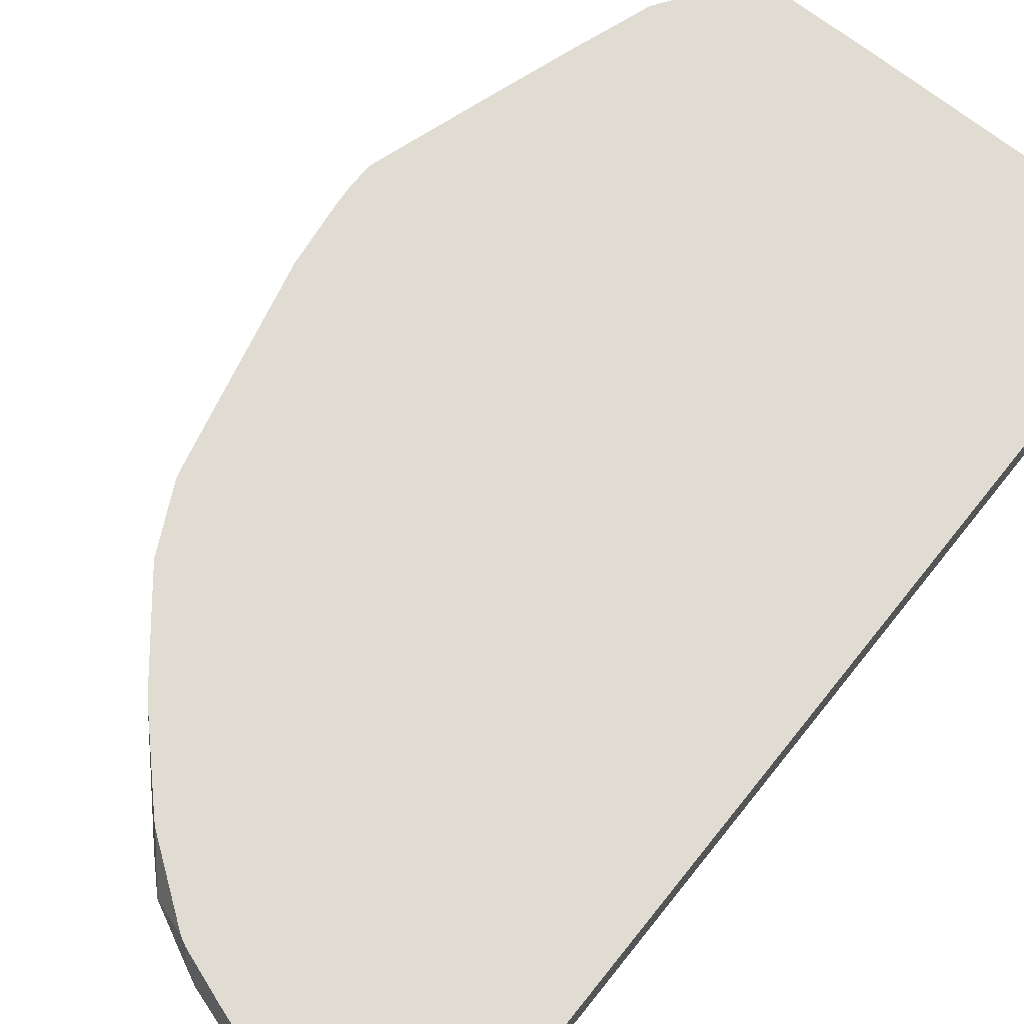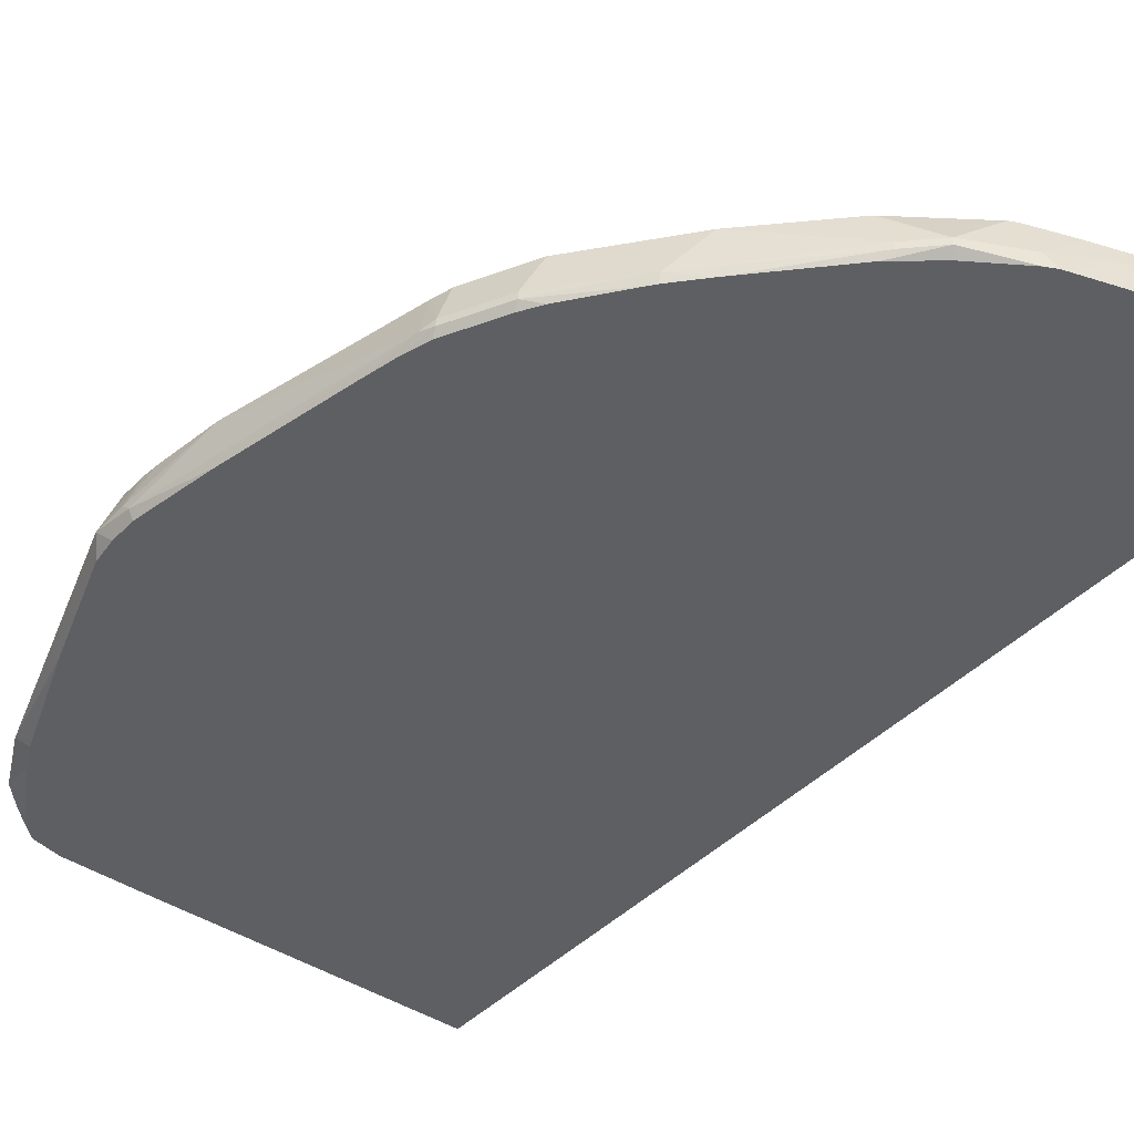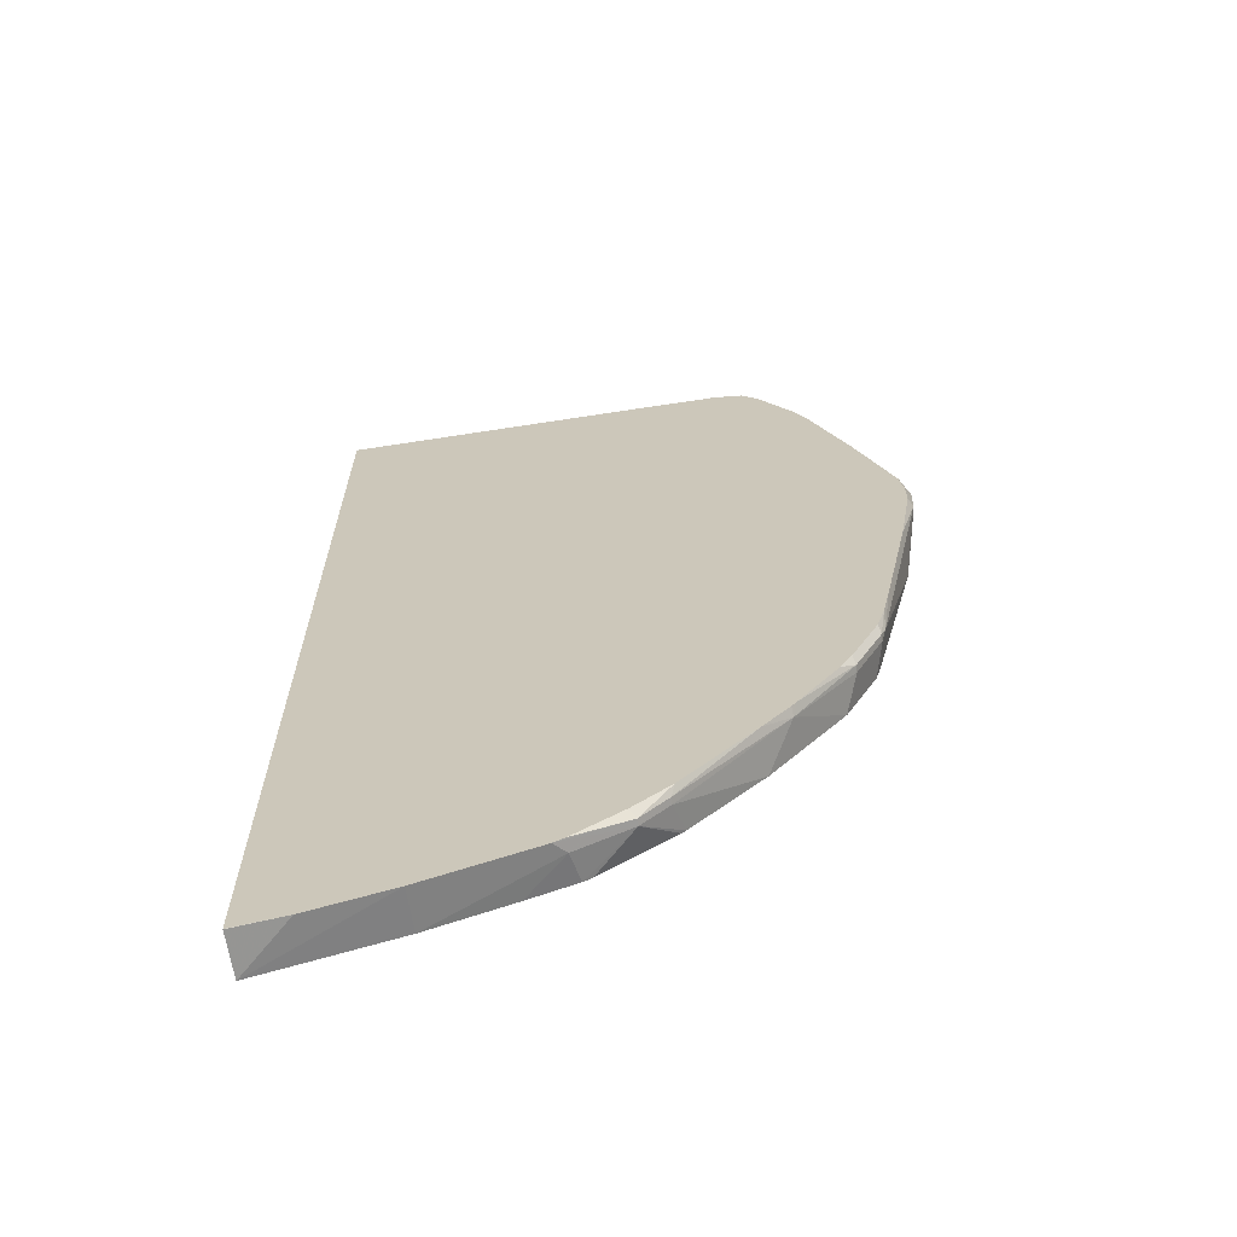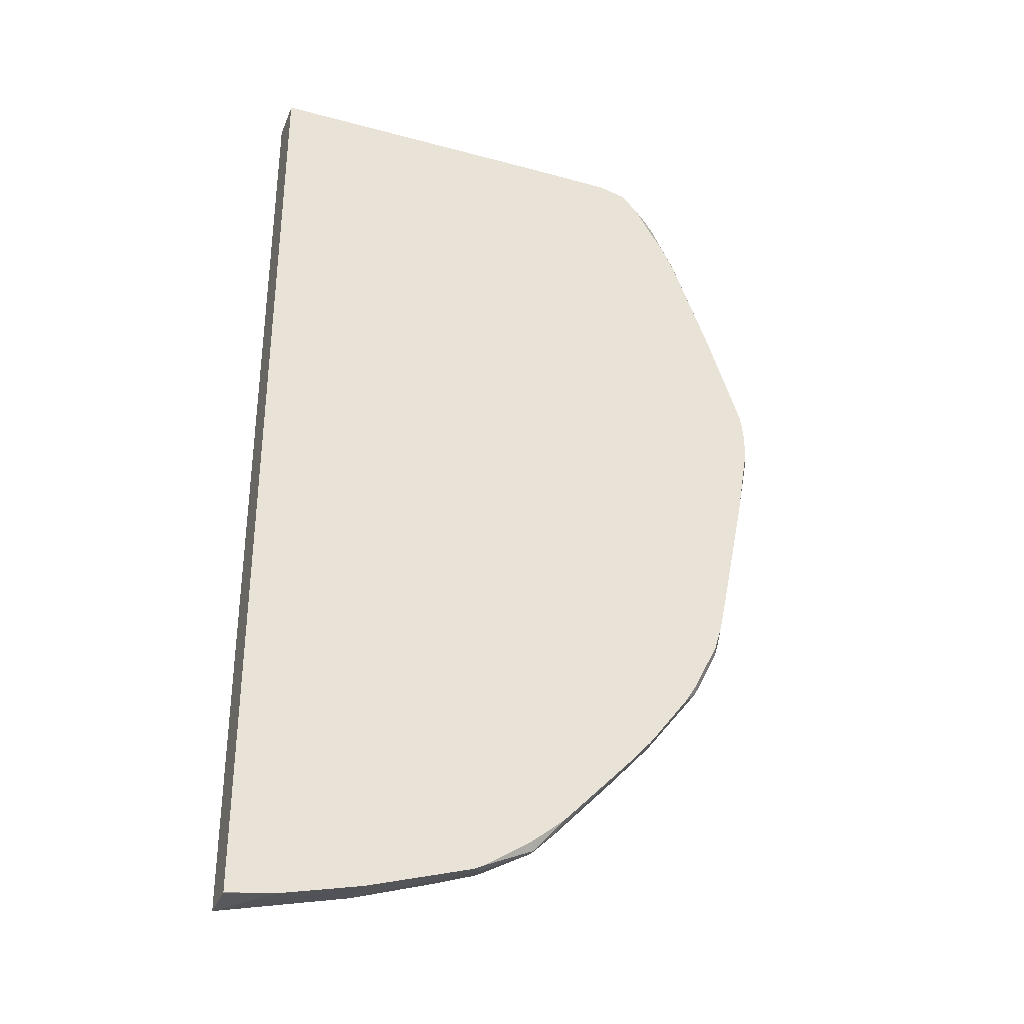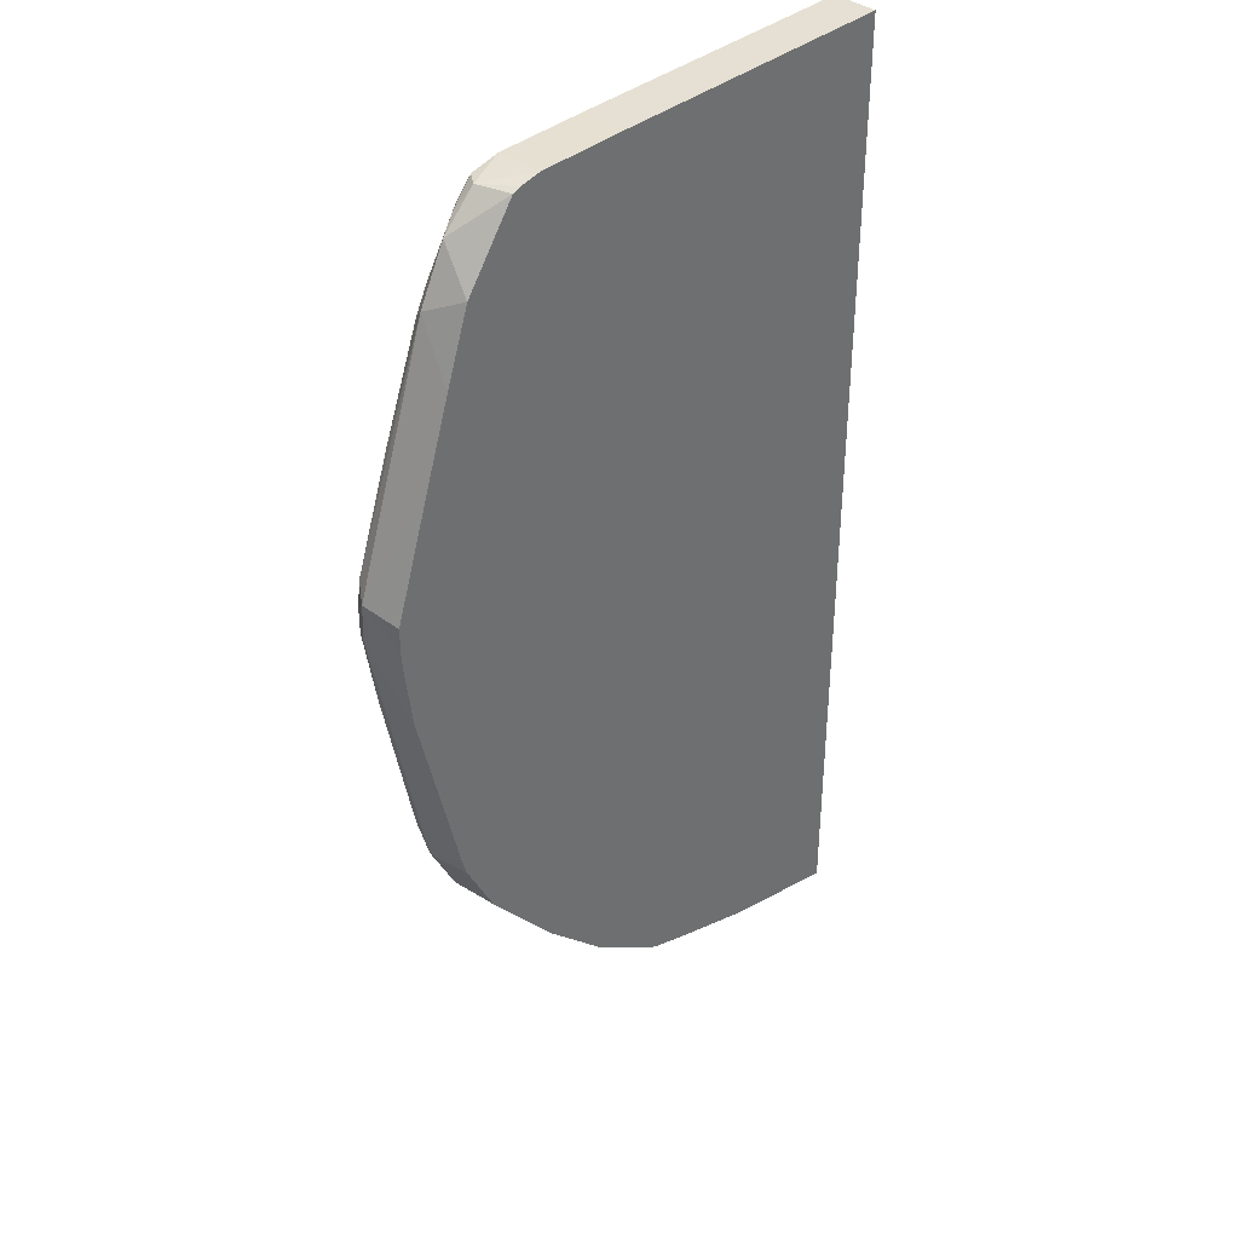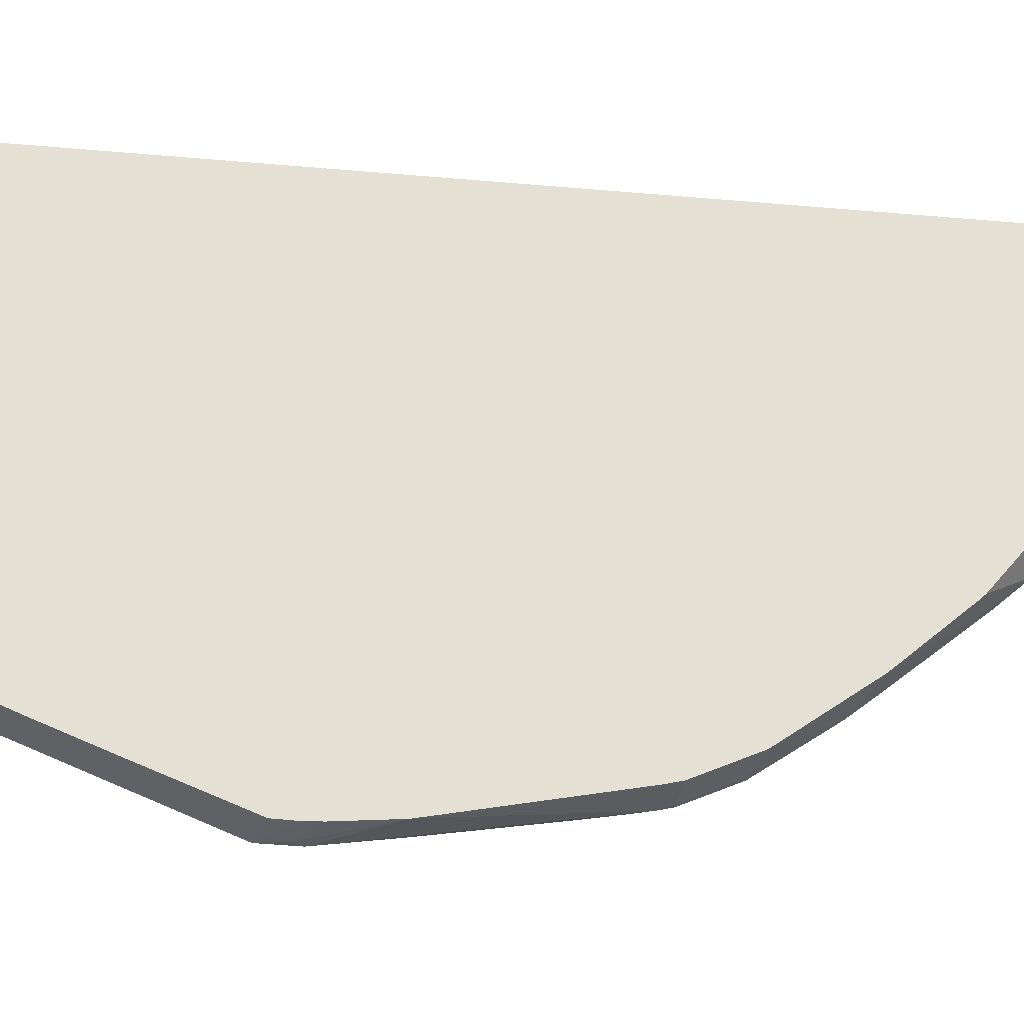
<metadata>
{"format":"obj","ext":"obj","renderer":"f3d","projection":"perspective","resolution":1024,"background":"white","views":[{"elev":69.2,"azim":-141.4,"up":"+Y"},{"elev":-41.1,"azim":141.0,"up":"+Y"},{"elev":-65.9,"azim":8.9,"up":"+Z"},{"elev":-34.6,"azim":-19.9,"up":"+Z"},{"elev":38.1,"azim":134.0,"up":"+Z"},{"elev":65.8,"azim":95.2,"up":"+Y"}]}
</metadata>
<code>
v 0.04172 -0.2157 0.3145
v 0.3556 -0.2157 0.3138
v 0.2511 -0.2157 -0.4184
v 0.4184 -0.2157 0.251
v 0.4812 -0.2157 -0.04184
v 0.4184 -0.2157 -0.251
v 0.3089 -0.2157 -0.3759
v 0.3056 -0.2157 -0.3789
v 0.2824 -0.2406 -0.4079
v 0.2446 -0.2157 -0.4216
v 0.2406 -0.2406 -0.4288
v 0.2322 -0.2512 -0.4331
v 0.2824 -0.2458 -0.4079
v 0.3033 -0.2458 -0.387
v 0.3069 -0.2512 -0.3799
v 0.3626 -0.2512 -0.3208
v 0.3835 -0.2441 -0.2998
v 0.383 -0.2512 -0.2979
v 0.3871 -0.2512 -0.2927
v 0.4289 -0.2458 -0.2405
v 0.4289 -0.2406 -0.2405
v 0.3626 -0.2157 -0.3208
v 0.3033 -0.2406 -0.387
v 0.4426 -0.2157 -0.2027
v 0.4498 -0.2406 -0.1987
v 0.4498 -0.2458 -0.1987
v 0.4483 -0.2512 -0.1941
v 0.4545 -0.2512 -0.1728
v 0.4602 -0.2512 -0.1463
v 0.4533 -0.2441 -0.1883
v 0.4465 -0.2157 -0.1883
v 0.4951 -0.2441 0.0209
v 0.4812 -0.2512 -0.04184
v 0.4916 -0.2512 0.0209
v 0.4916 -0.2512 0.04183
v 0.4889 -0.2512 0.06275
v 0.4969 -0.2406 0.05229
v 0.4951 -0.2371 0.02789
v 0.4884 -0.2157 0.0209
v 0.4884 -0.2157 0.04183
v 0.4874 -0.2157 0.007639
v 0.4586 -0.2157 0.1327
v 0.4341 -0.2406 0.2405
v 0.4377 -0.2157 0.1955
v 0.4132 -0.2406 0.2824
v 0.4184 -0.2512 0.251
v 0.4288 -0.2512 0.2301
v 0.3928 -0.2512 0.2929
v 0.4001 -0.2458 0.2929
v 0.387 -0.2406 0.3085
v 0.3791 -0.2512 0.3085
v 0.4602 -0.2512 0.1465
v 0.04172 -0.2512 0.3145
v 0.3556 -0.2512 0.3138
v 0.2828 -0.2512 0.3145
v 0.2828 -0.2157 0.3145
v 0.04172 -0.2509 -0.4813
v 0.04172 -0.2157 -0.4812
v 0.08264 -0.2512 -0.4756
v 0.04172 -0.2512 -0.4811
v 0.1465 -0.2512 -0.4602
v 0.1459 -0.2157 -0.4553
v 0.4183 -0.2512 -0.251
v 0.4273 -0.2512 -0.236
v 0.2781 -0.2512 -0.4036
v 0.2406 -0.2512 -0.4288
v 0.2086 -0.2157 -0.4344
v 0.3719 -0.2157 0.3102
v 0.3784 -0.2157 0.3078
f 56 2 1
f 56 1 53
f 1 57 53
f 58 57 1
f 59 57 58
f 59 60 57
f 61 62 12
f 59 58 61
f 61 58 62
f 61 12 60
f 12 34 60
f 27 34 12
f 29 34 27
f 59 61 60
f 56 54 2
f 52 43 47
f 55 56 53
f 55 53 54
f 54 53 51
f 51 53 34
f 43 36 37
f 52 36 43
f 52 47 36
f 36 47 34
f 47 51 34
f 48 51 47
f 48 49 51
f 49 50 51
f 49 45 50
f 18 27 12
f 55 54 56
f 63 27 18
f 67 62 3
f 64 20 27
f 46 45 49
f 31 25 24
f 31 24 5
f 38 32 5
f 69 4 2
f 24 6 5
f 45 69 50
f 68 50 69
f 68 69 2
f 68 2 50
f 54 51 50
f 54 50 2
f 58 1 3
f 62 58 3
f 64 27 63
f 10 67 3
f 11 62 67
f 11 12 62
f 60 53 57
f 60 34 53
f 66 65 12
f 66 12 13
f 66 13 65
f 65 13 15
f 65 15 12
f 16 18 15
f 15 18 12
f 19 63 18
f 19 20 63
f 64 63 20
f 10 11 67
f 46 49 48
f 45 4 69
f 46 47 43
f 21 24 25
f 21 6 24
f 22 7 6
f 9 8 7
f 23 17 14
f 23 14 9
f 23 9 7
f 23 7 22
f 23 22 17
f 17 22 6
f 17 6 21
f 17 21 20
f 17 20 19
f 17 19 18
f 21 25 20
f 17 18 16
f 14 15 13
f 14 13 9
f 9 13 12
f 9 12 11
f 9 11 10
f 9 10 3
f 9 3 8
f 8 3 7
f 7 3 6
f 6 3 5
f 5 3 4
f 4 3 2
f 2 3 1
f 46 48 47
f 17 16 14
f 26 20 25
f 14 16 15
f 28 27 26
f 26 27 20
f 46 43 45
f 45 43 4
f 44 42 4
f 44 4 43
f 44 43 42
f 42 43 37
f 42 37 40
f 40 5 4
f 41 5 40
f 41 38 5
f 39 38 41
f 39 41 40
f 39 40 37
f 39 37 38
f 42 40 4
f 35 32 37
f 28 29 27
f 38 37 32
f 28 30 29
f 28 26 30
f 26 25 30
f 30 25 31
f 30 5 32
f 30 32 33
f 30 31 5
f 30 33 29
f 33 34 29
f 33 32 34
f 35 34 32
f 35 36 34
f 35 37 36

</code>
